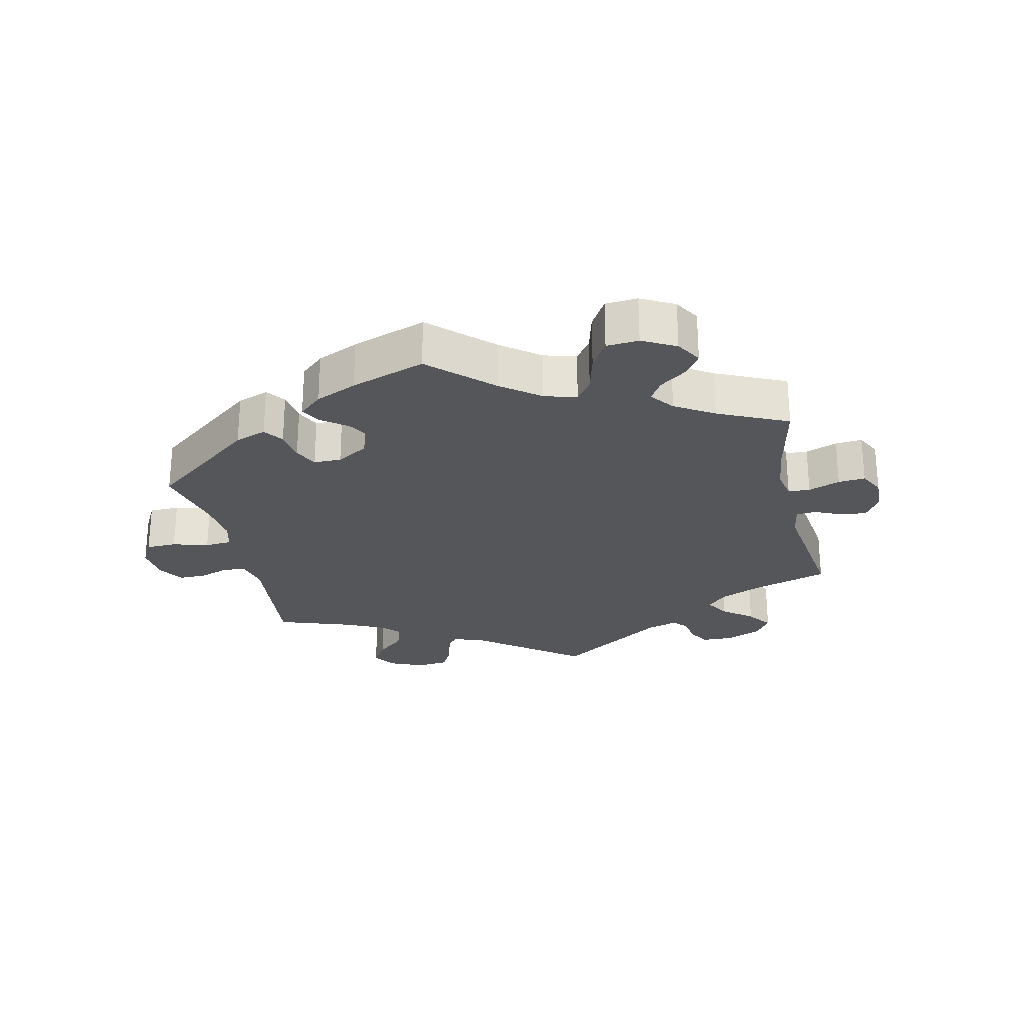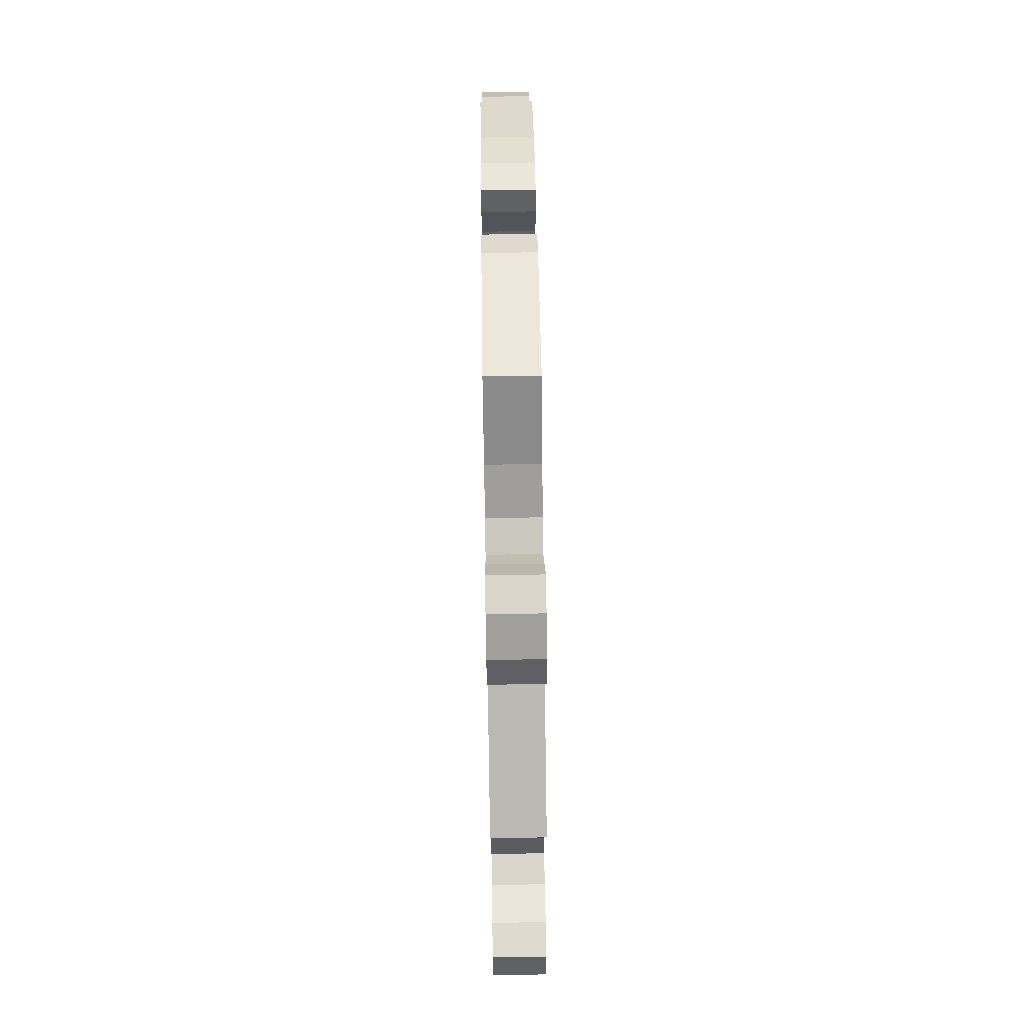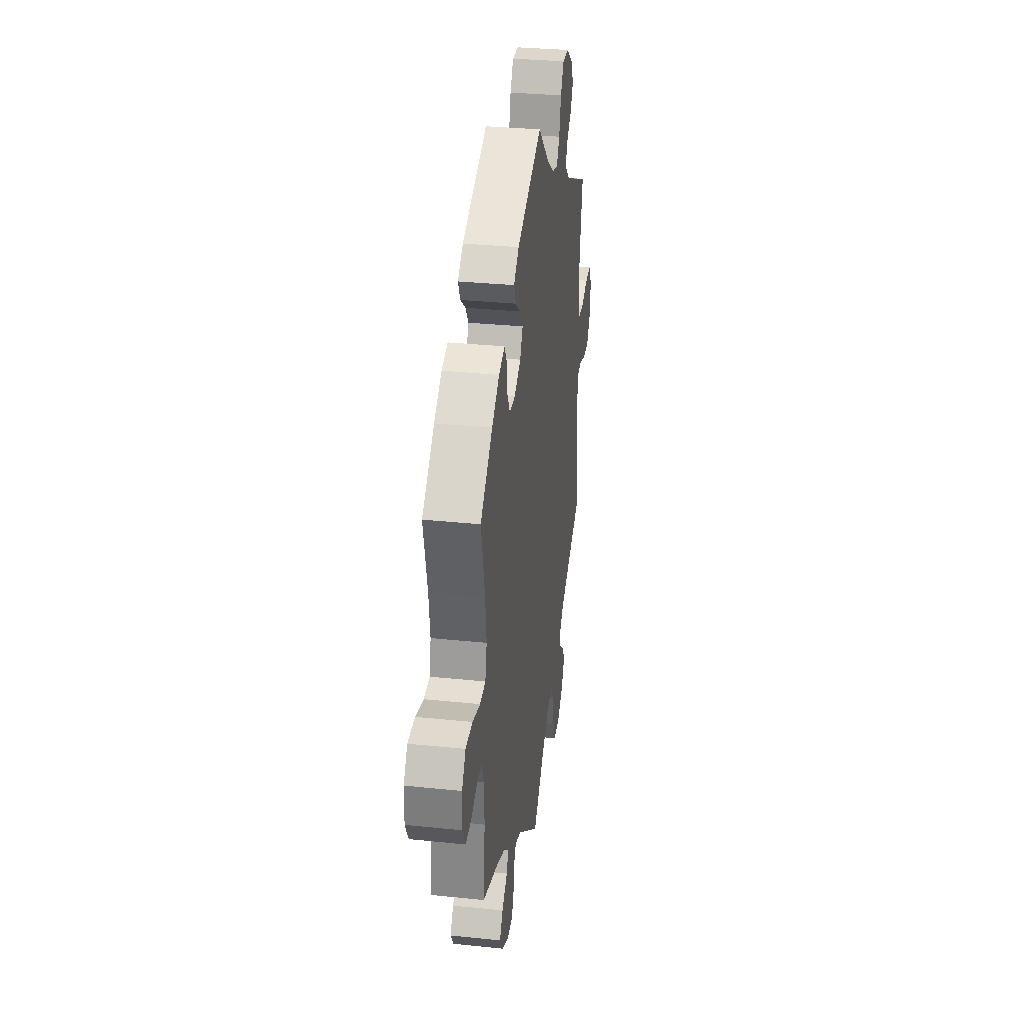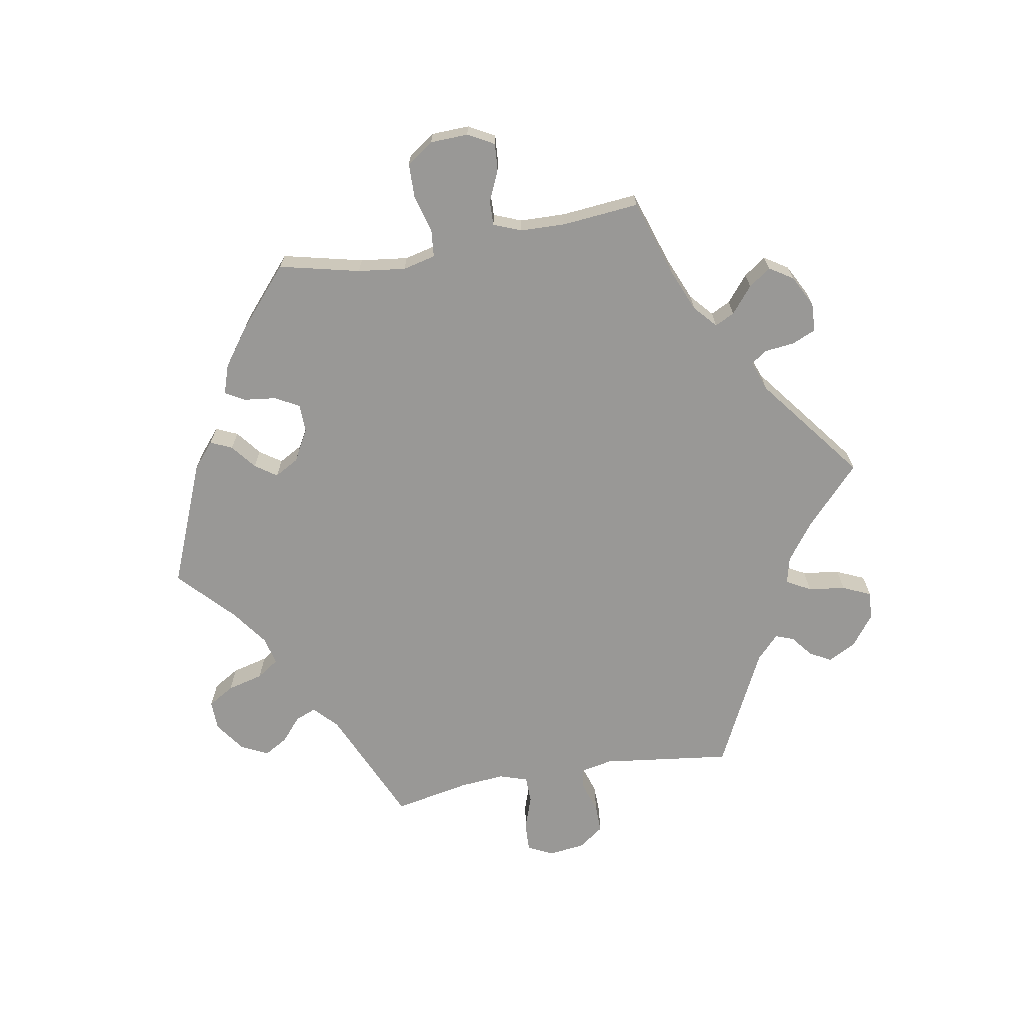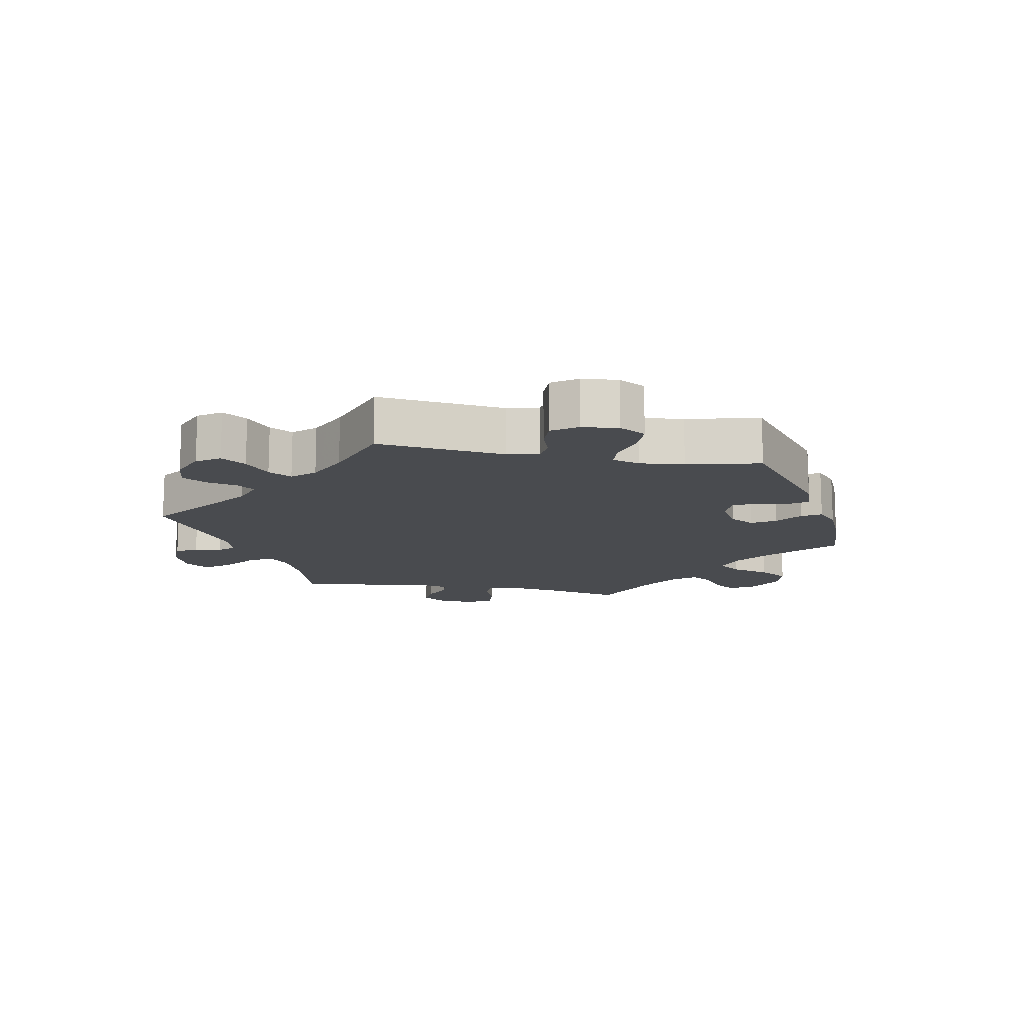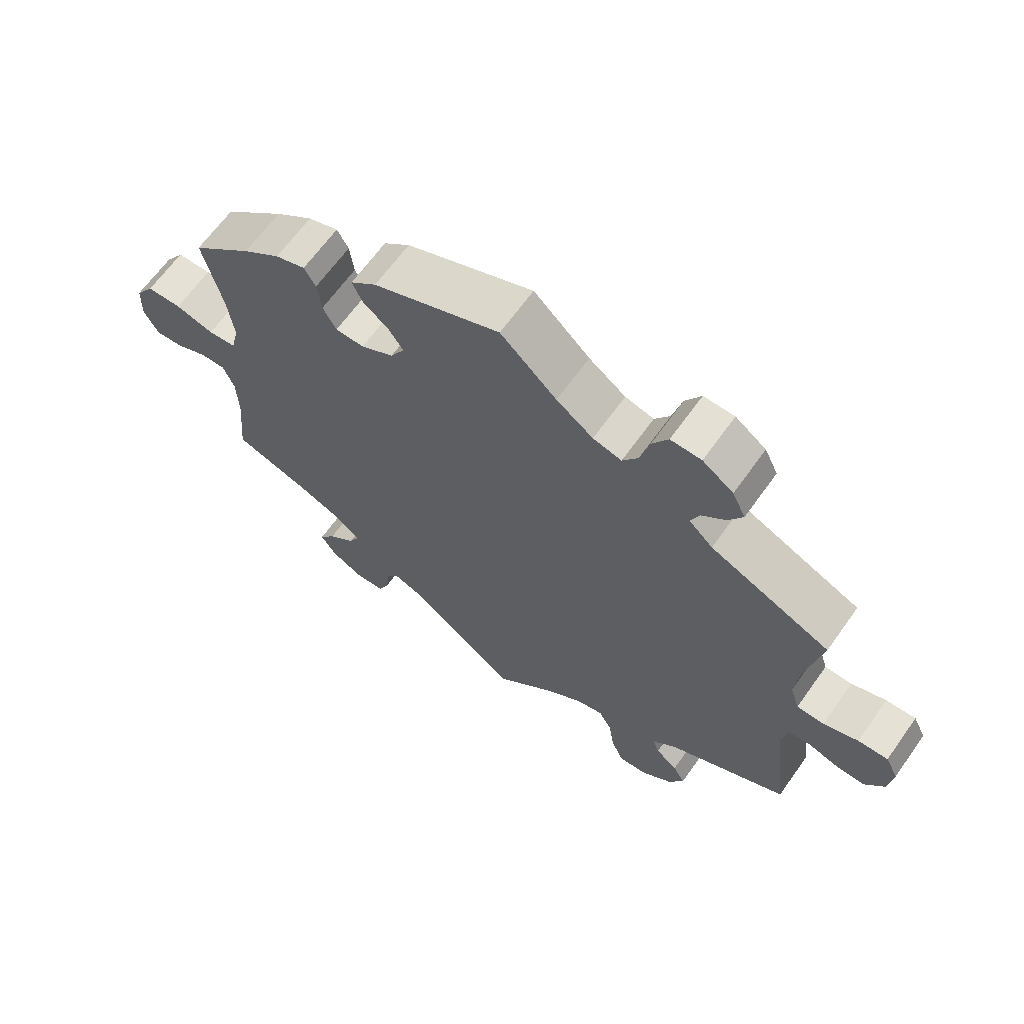
<metadata>
{"format":"obj","ext":"obj","renderer":"f3d","projection":"perspective","resolution":1024,"background":"white","views":[{"elev":-26.0,"azim":72.6,"up":"+Y"},{"elev":73.2,"azim":-90.9,"up":"+Z"},{"elev":31.9,"azim":98.3,"up":"+Z"},{"elev":-68.6,"azim":100.0,"up":"+Y"},{"elev":-13.8,"azim":-40.6,"up":"+Y"},{"elev":65.2,"azim":-144.5,"up":"+Z"}]}
</metadata>
<code>
v -0.476 0.07 -0.091
v -0.486 0.07 -0.042
v -0.518 0.07 -0.038
v -0.565 0.07 -0.053
v -0.608 0.07 -0.054
v -0.636 0.07 -0.015
v -0.643 0.07 0.041
v -0.624 0.07 0.079
v -0.579 0.07 0.077
v -0.527 0.07 0.059
v -0.486 0.07 0.06
v -0.472 0.07 0.103
v -0.478 0.07 0.172
v -0.501 0.07 0.288
v -0.321 0.07 0.368
v -0.285 0.07 0.402
v -0.298 0.07 0.434
v -0.334 0.07 0.465
v -0.355 0.07 0.501
v -0.335 0.07 0.542
v -0.289 0.07 0.575
v -0.243 0.07 0.576
v -0.219 0.07 0.536
v -0.205 0.07 0.481
v -0.182 0.07 0.447
v -0.139 0.07 0.458
v -0.084 0.07 0.498
v 0 0.07 0.577
v 0.19 0.07 0.5
v 0.229 0.07 0.467
v 0.214 0.07 0.434
v 0.176 0.07 0.404
v 0.153 0.07 0.371
v 0.174 0.07 0.334
v 0.223 0.07 0.307
v 0.266 0.07 0.308
v 0.286 0.07 0.345
v 0.292 0.07 0.394
v 0.309 0.07 0.424
v 0.354 0.07 0.409
v 0.41 0.07 0.368
v 0.501 0.07 0.289
v 0.472 0.07 0.166
v 0.463 0.07 0.093
v 0.475 0.07 0.043
v 0.517 0.07 0.039
v 0.575 0.07 0.055
v 0.627 0.07 0.054
v 0.655 0.07 0.013
v 0.657 0.07 -0.045
v 0.635 0.07 -0.085
v 0.594 0.07 -0.082
v 0.546 0.07 -0.061
v 0.509 0.07 -0.06
v 0.492 0.07 -0.102
v 0.49 0.07 -0.172
v 0.501 0.07 -0.289
v 0.385 0.07 -0.327
v 0.318 0.07 -0.355
v 0.283 0.07 -0.386
v 0.298 0.07 -0.416
v 0.338 0.07 -0.449
v 0.362 0.07 -0.483
v 0.339 0.07 -0.519
v 0.291 0.07 -0.544
v 0.247 0.07 -0.542
v 0.231 0.07 -0.505
v 0.226 0.07 -0.46
v 0.209 0.07 -0.435
v 0.163 0.07 -0.452
v 0 0.07 -0.578
v -0.089 0.07 -0.495
v -0.146 0.07 -0.453
v -0.187 0.07 -0.443
v -0.207 0.07 -0.48
v -0.215 0.07 -0.537
v -0.234 0.07 -0.58
v -0.277 0.07 -0.577
v -0.323 0.07 -0.542
v -0.346 0.07 -0.499
v -0.328 0.07 -0.466
v -0.295 0.07 -0.44
v -0.285 0.07 -0.412
v -0.321 0.07 -0.378
v -0.501 0.07 -0.289
v -0.476 0 -0.091
v -0.486 0 -0.042
v -0.518 0 -0.038
v -0.565 0 -0.053
v -0.608 0 -0.054
v -0.636 0 -0.015
v -0.643 0 0.041
v -0.624 0 0.079
v -0.579 0 0.077
v -0.527 0 0.059
v -0.486 0 0.06
v -0.472 0 0.103
v -0.478 0 0.172
v -0.501 0 0.288
v -0.321 0 0.368
v -0.285 0 0.402
v -0.298 0 0.434
v -0.334 0 0.465
v -0.355 0 0.501
v -0.335 0 0.542
v -0.289 0 0.575
v -0.243 0 0.576
v -0.219 0 0.536
v -0.205 0 0.481
v -0.182 0 0.447
v -0.139 0 0.458
v -0.084 0 0.498
v 0 0 0.577
v 0.19 0 0.5
v 0.229 0 0.467
v 0.214 0 0.434
v 0.176 0 0.404
v 0.153 0 0.371
v 0.174 0 0.334
v 0.223 0 0.307
v 0.266 0 0.308
v 0.286 0 0.345
v 0.292 0 0.394
v 0.309 0 0.424
v 0.354 0 0.409
v 0.41 0 0.368
v 0.501 0 0.289
v 0.472 0 0.166
v 0.463 0 0.093
v 0.475 0 0.043
v 0.517 0 0.039
v 0.575 0 0.055
v 0.627 0 0.054
v 0.655 0 0.013
v 0.657 0 -0.045
v 0.635 0 -0.085
v 0.594 0 -0.082
v 0.546 0 -0.061
v 0.509 0 -0.06
v 0.492 0 -0.102
v 0.49 0 -0.172
v 0.501 0 -0.289
v 0.385 0 -0.327
v 0.318 0 -0.355
v 0.283 0 -0.386
v 0.298 0 -0.416
v 0.338 0 -0.449
v 0.362 0 -0.483
v 0.339 0 -0.519
v 0.291 0 -0.544
v 0.247 0 -0.542
v 0.231 0 -0.505
v 0.226 0 -0.46
v 0.209 0 -0.435
v 0.163 0 -0.452
v 0 0 -0.578
v -0.089 0 -0.495
v -0.146 0 -0.453
v -0.187 0 -0.443
v -0.207 0 -0.48
v -0.215 0 -0.537
v -0.234 0 -0.58
v -0.277 0 -0.577
v -0.323 0 -0.542
v -0.346 0 -0.499
v -0.328 0 -0.466
v -0.295 0 -0.44
v -0.285 0 -0.412
v -0.321 0 -0.378
v -0.501 0 -0.289
f 84 85 1
f 83 84 1 2
f 79 80 81 82
f 79 82 83
f 78 79 83
f 75 76 77 78
f 74 75 78 83
f 73 74 83 2
f 70 71 72
f 69 70 72 73
f 65 66 67 68
f 65 68 69
f 64 65 69
f 61 62 63 64
f 60 61 64 69
f 59 60 69 73
f 56 57 58
f 55 56 58 59
f 54 55 59 73
f 50 51 52 53
f 50 53 54
f 49 50 54
f 46 47 48 49
f 45 46 49 54
f 40 41 42 43
f 40 43 44
f 37 38 39 40
f 36 37 40 44
f 35 36 44 45
f 29 30 31 32
f 27 28 29 32
f 26 27 32 33
f 25 26 33 34
f 21 22 23 24
f 21 24 25
f 20 21 25
f 17 18 19 20
f 16 17 20 25
f 15 16 25 34
f 13 14 15 34
f 7 8 9 10
f 7 10 11
f 6 7 11
f 3 4 5 6
f 2 3 6 11
f 73 2 11 12
f 35 45 54 73
f 34 35 73
f 12 13 34 73
f 86 170 169
f 87 86 169 168
f 167 166 165 164
f 168 167 164
f 168 164 163
f 163 162 161 160
f 168 163 160 159
f 87 168 159 158
f 157 156 155
f 158 157 155 154
f 153 152 151 150
f 154 153 150
f 154 150 149
f 149 148 147 146
f 154 149 146 145
f 158 154 145 144
f 143 142 141
f 144 143 141 140
f 158 144 140 139
f 138 137 136 135
f 139 138 135
f 139 135 134
f 134 133 132 131
f 139 134 131 130
f 128 127 126 125
f 129 128 125
f 125 124 123 122
f 129 125 122 121
f 130 129 121 120
f 117 116 115 114
f 117 114 113 112
f 118 117 112 111
f 119 118 111 110
f 109 108 107 106
f 110 109 106
f 110 106 105
f 105 104 103 102
f 110 105 102 101
f 119 110 101 100
f 119 100 99 98
f 95 94 93 92
f 96 95 92
f 96 92 91
f 91 90 89 88
f 96 91 88 87
f 97 96 87 158
f 158 139 130 120
f 158 120 119
f 158 119 98 97
f 1 86 87 2
f 2 87 88 3
f 3 88 89 4
f 4 89 90 5
f 5 90 91 6
f 6 91 92 7
f 7 92 93 8
f 8 93 94 9
f 9 94 95 10
f 10 95 96 11
f 11 96 97 12
f 12 97 98 13
f 13 98 99 14
f 14 99 100 15
f 15 100 101 16
f 16 101 102 17
f 17 102 103 18
f 18 103 104 19
f 19 104 105 20
f 20 105 106 21
f 21 106 107 22
f 22 107 108 23
f 23 108 109 24
f 24 109 110 25
f 25 110 111 26
f 26 111 112 27
f 27 112 113 28
f 28 113 114 29
f 29 114 115 30
f 30 115 116 31
f 31 116 117 32
f 32 117 118 33
f 33 118 119 34
f 34 119 120 35
f 35 120 121 36
f 36 121 122 37
f 37 122 123 38
f 38 123 124 39
f 39 124 125 40
f 40 125 126 41
f 41 126 127 42
f 42 127 128 43
f 43 128 129 44
f 44 129 130 45
f 45 130 131 46
f 46 131 132 47
f 47 132 133 48
f 48 133 134 49
f 49 134 135 50
f 50 135 136 51
f 51 136 137 52
f 52 137 138 53
f 53 138 139 54
f 54 139 140 55
f 55 140 141 56
f 56 141 142 57
f 57 142 143 58
f 58 143 144 59
f 59 144 145 60
f 60 145 146 61
f 61 146 147 62
f 62 147 148 63
f 63 148 149 64
f 64 149 150 65
f 65 150 151 66
f 66 151 152 67
f 67 152 153 68
f 68 153 154 69
f 69 154 155 70
f 70 155 156 71
f 71 156 157 72
f 72 157 158 73
f 73 158 159 74
f 74 159 160 75
f 75 160 161 76
f 76 161 162 77
f 77 162 163 78
f 78 163 164 79
f 79 164 165 80
f 80 165 166 81
f 81 166 167 82
f 82 167 168 83
f 83 168 169 84
f 84 169 170 85
f 85 170 86 1

</code>
